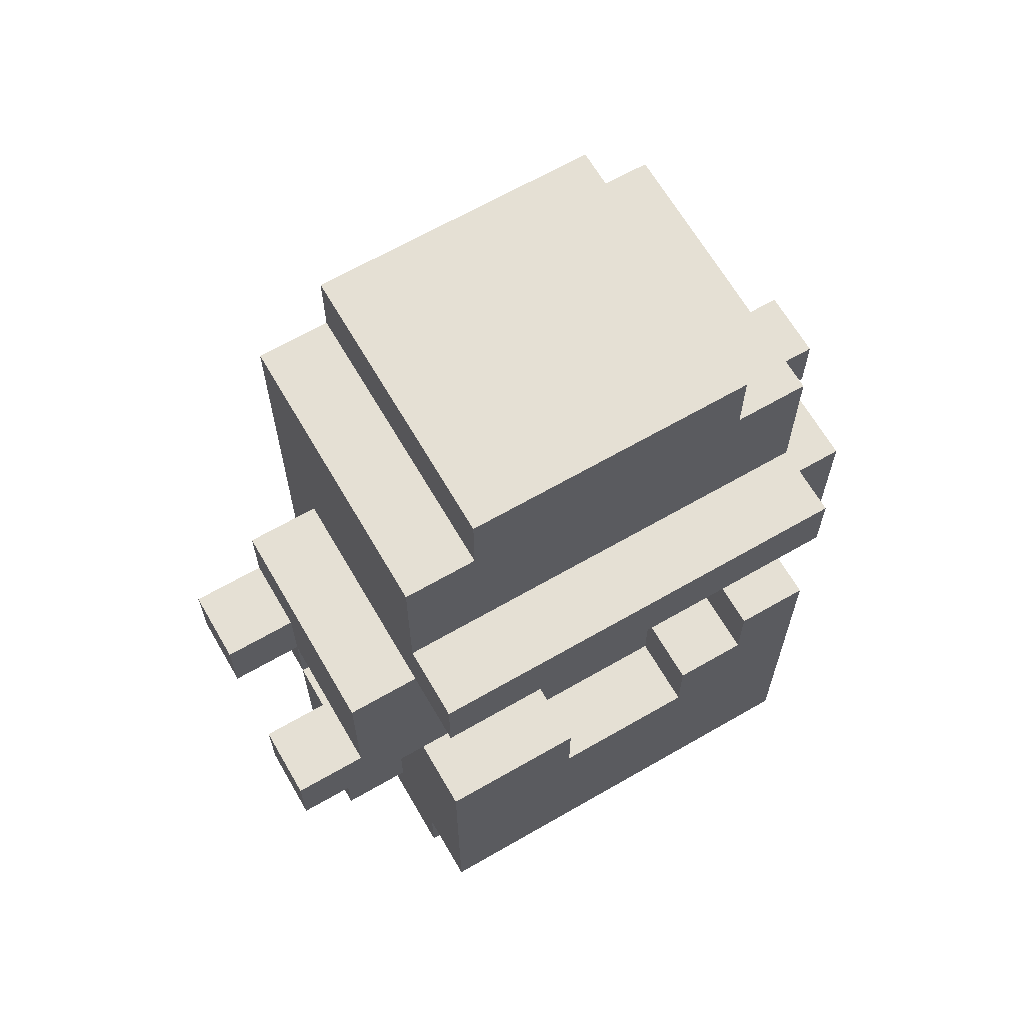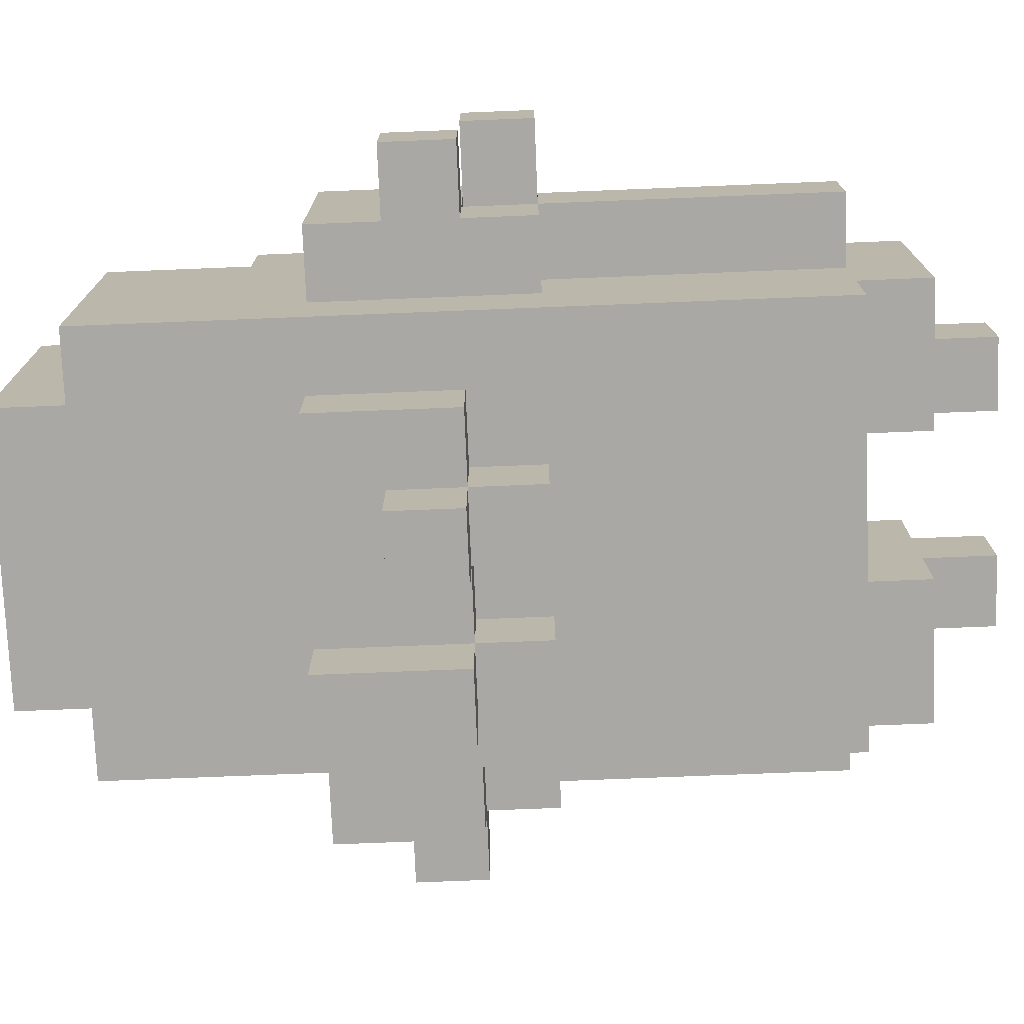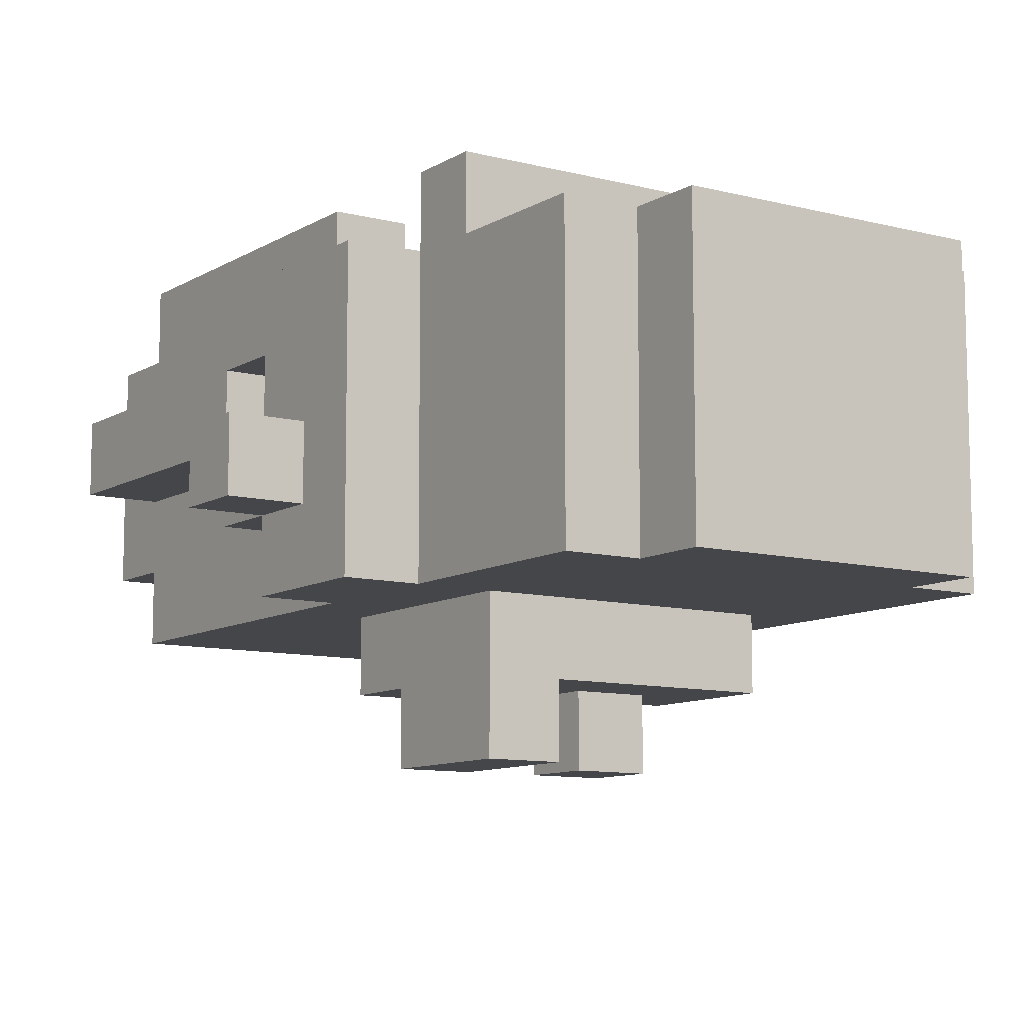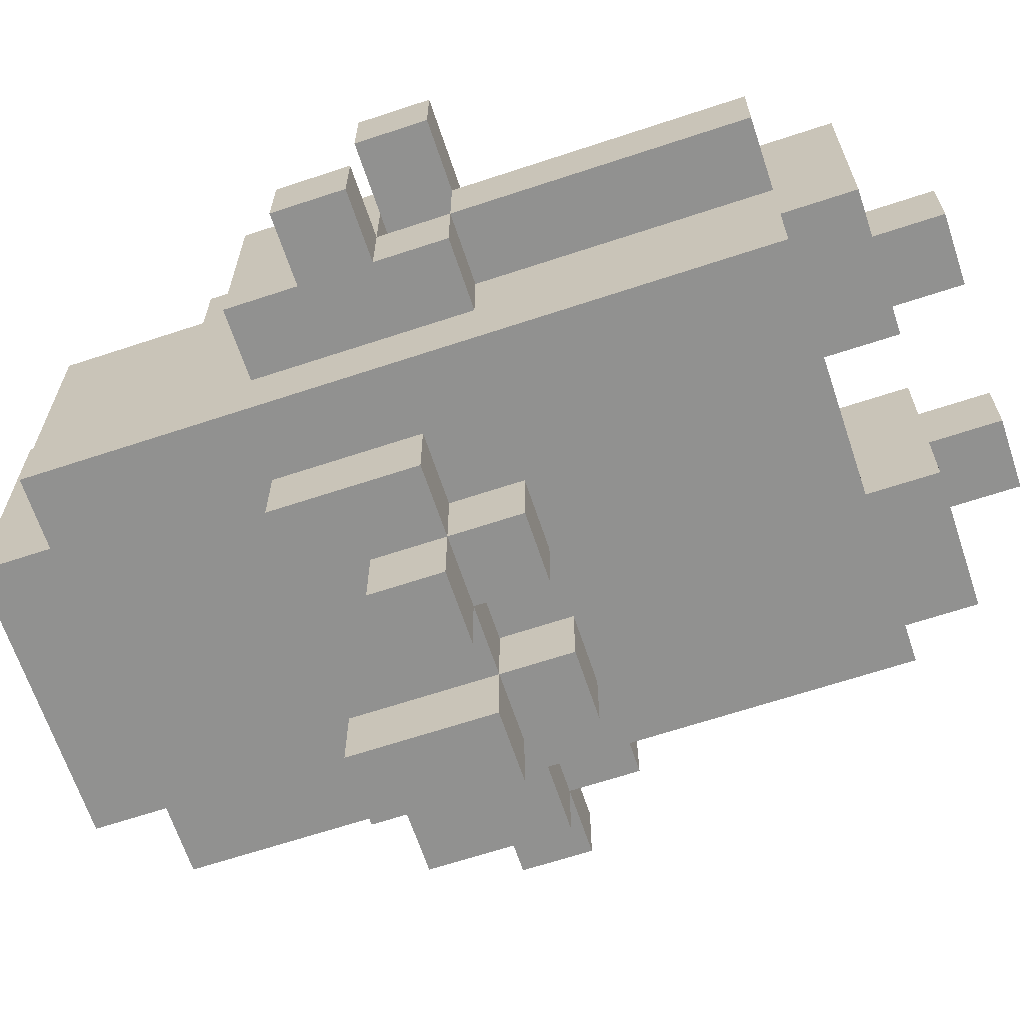
<metadata>
{"format":"obj","ext":"obj","renderer":"f3d","projection":"perspective","resolution":1024,"background":"white","views":[{"elev":65.7,"azim":-30.1,"up":"+Y"},{"elev":-75.1,"azim":-87.7,"up":"+Z"},{"elev":-9.8,"azim":146.1,"up":"+Z"},{"elev":-65.9,"azim":-71.6,"up":"+Z"}]}
</metadata>
<code>
v -5 6 2.5
v -5 6 1.5
v -5 7 2.5
v -5 7 1.5
v -5 7 0.5
v -5 7 -0.5
v -5 8 0.5
v -5 8 -0.5
v -4 2 1.5
v -4 2 0.5
v -4 3 1.5
v -4 3 0.5
v -4 6 1.5
v -4 6 0.5
v -4 6 -0.5
v -4 7 2.5
v -4 7 1.5
v -4 7 0.5
v -4 7 -0.5
v -4 8 1.5
v -4 8 0.5
v -4 8 -0.5
v -4 9 2.5
v -4 9 -0.5
v -3 1 2.5
v -3 1 -0.5
v -3 2 3.5
v -3 2 2.5
v -3 2 1.5
v -3 2 0.5
v -3 2 -0.5
v -3 2 -1.5
v -3 3 3.5
v -3 3 2.5
v -3 3 1.5
v -3 3 0.5
v -3 3 -0.5
v -3 3 -1.5
v -3 5 2.5
v -3 5 1.5
v -3 5 0.5
v -3 5 -0.5
v -3 6 3.5
v -3 6 2.5
v -3 6 1.5
v -3 6 0.5
v -3 6 -0.5
v -3 6 -1.5
v -3 7 1.5
v -3 7 0.5
v -3 9 3.5
v -3 9 2.5
v -3 9 -0.5
v -3 9 -1.5
v -3 10 3.5
v -3 10 2.5
v -3 12 2.5
v -3 12 -1.5
v -2 0 1.5
v -2 0 0.5
v -2 1 1.5
v -2 1 0.5
v -2 7 -1.5
v -2 7 -2.5
v -2 9 -1.5
v -2 9 -2.5
v -2 12 2.5
v -2 12 -1.5
v -2 13 2.5
v -2 13 -1.5
v -1 6 -1.5
v -1 6 -2.5
v -1 7 -1.5
v -1 7 -2.5
v -1 7 -3.5
v -1 8 -2.5
v -1 8 -3.5
v 1 0 1.5
v 1 0 0.5
v 1 1 2.5
v 1 1 1.5
v 1 1 0.5
v 1 1 -0.5
v 1 2 2.5
v 1 2 -0.5
v 1 5 3.5
v 1 5 2.5
v 1 6 3.5
v 1 6 2.5
v 1 6 -1.5
v 1 6 -2.5
v 1 7 -1.5
v 1 7 -2.5
v 1 7 -3.5
v 1 9 -2.5
v 1 9 -3.5
v 2 6 3.5
v 2 6 2.5
v 2 7 3.5
v 2 7 2.5
v -1 0 1.5
v -1 0 0.5
v -1 1 2.5
v -1 1 1.5
v -1 1 0.5
v -1 1 -0.5
v -1 2 2.5
v -1 2 -0.5
v -1 5 3.5
v -1 5 2.5
v -1 6 3.5
v -1 6 2.5
v 0 6 -1.5
v 0 6 -2.5
v 0 7 -1.5
v 0 7 -2.5
v 0 7 -3.5
v 0 8 -2.5
v 0 8 -3.5
v 2 0 1.5
v 2 0 0.5
v 2 1 1.5
v 2 1 0.5
v 2 6 -1.5
v 2 6 -2.5
v 2 7 -2.5
v 2 7 -3.5
v 2 9 -1.5
v 2 9 -3.5
v 2 12 2.5
v 2 12 -1.5
v 2 13 2.5
v 2 13 -1.5
v 3 1 2.5
v 3 1 -0.5
v 3 2 3.5
v 3 2 2.5
v 3 2 1.5
v 3 2 0.5
v 3 2 -0.5
v 3 2 -1.5
v 3 3 3.5
v 3 3 2.5
v 3 3 1.5
v 3 3 0.5
v 3 3 -0.5
v 3 3 -1.5
v 3 5 2.5
v 3 5 1.5
v 3 5 0.5
v 3 5 -0.5
v 3 6 3.5
v 3 6 2.5
v 3 6 1.5
v 3 6 0.5
v 3 6 -0.5
v 3 6 -1.5
v 3 7 3.5
v 3 7 2.5
v 3 7 1.5
v 3 7 0.5
v 3 7 -0.5
v 3 7 -1.5
v 3 9 3.5
v 3 9 2.5
v 3 9 -1.5
v 3 10 3.5
v 3 10 2.5
v 3 12 2.5
v 3 12 -1.5
v 4 2 1.5
v 4 2 0.5
v 4 3 1.5
v 4 3 0.5
v 4 6 2.5
v 4 6 1.5
v 4 6 0.5
v 4 6 -0.5
v 4 7 1.5
v 4 7 0.5
v 4 7 -0.5
v 4 7 -1.5
v 4 8 1.5
v 4 8 0.5
v 4 8 -0.5
v 4 9 2.5
v 4 9 -1.5
v 5 7 0.5
v 5 7 -0.5
v 5 8 0.5
v 5 8 -0.5
v -3 2 3.5
v -3 3 3.5
v -3 6 3.5
v -3 9 3.5
v -3 10 3.5
v -1 3 3.5
v -1 4 3.5
v -1 5 3.5
v -1 6 3.5
v 1 3 3.5
v 1 4 3.5
v 1 5 3.5
v 1 6 3.5
v 2 6 3.5
v 2 7 3.5
v 3 2 3.5
v 3 3 3.5
v 3 6 3.5
v 3 7 3.5
v 3 9 3.5
v 3 10 3.5
v -5 6 2.5
v -5 7 2.5
v -4 7 2.5
v -4 9 2.5
v -3 1 2.5
v -3 2 2.5
v -3 6 2.5
v -3 9 2.5
v -3 10 2.5
v -3 12 2.5
v -2 7 2.5
v -2 8 2.5
v -2 12 2.5
v -2 13 2.5
v -1 1 2.5
v -1 2 2.5
v -1 5 2.5
v -1 6 2.5
v -1 7 2.5
v -1 8 2.5
v 1 1 2.5
v 1 2 2.5
v 1 5 2.5
v 1 6 2.5
v 1 7 2.5
v 1 8 2.5
v 2 6 2.5
v 2 7 2.5
v 2 8 2.5
v 2 12 2.5
v 2 13 2.5
v 3 1 2.5
v 3 2 2.5
v 3 6 2.5
v 3 7 2.5
v 3 9 2.5
v 3 10 2.5
v 3 12 2.5
v 4 6 2.5
v 4 9 2.5
v -4 2 1.5
v -4 3 1.5
v -4 6 1.5
v -3 2 1.5
v -3 3 1.5
v -3 5 1.5
v -3 6 1.5
v -2 0 1.5
v -2 1 1.5
v -1 0 1.5
v -1 1 1.5
v 1 0 1.5
v 1 1 1.5
v 2 0 1.5
v 2 1 1.5
v 3 2 1.5
v 3 3 1.5
v 3 5 1.5
v 3 6 1.5
v 4 2 1.5
v 4 3 1.5
v 4 6 1.5
v -5 7 0.5
v -5 8 0.5
v -4 6 0.5
v -4 7 0.5
v -4 8 0.5
v -3 6 0.5
v -3 7 0.5
v 3 6 0.5
v 3 7 0.5
v 4 6 0.5
v 4 7 0.5
v 4 8 0.5
v 5 7 0.5
v 5 8 0.5
v -5 6 1.5
v -5 7 1.5
v -4 6 1.5
v -4 7 1.5
v -3 6 1.5
v -3 7 1.5
v 3 6 1.5
v 3 7 1.5
v 4 6 1.5
v 4 7 1.5
v -4 2 0.5
v -4 3 0.5
v -4 6 0.5
v -3 2 0.5
v -3 3 0.5
v -3 5 0.5
v -3 6 0.5
v -2 0 0.5
v -2 1 0.5
v -1 0 0.5
v -1 1 0.5
v 1 0 0.5
v 1 1 0.5
v 2 0 0.5
v 2 1 0.5
v 3 2 0.5
v 3 3 0.5
v 3 5 0.5
v 3 6 0.5
v 4 2 0.5
v 4 3 0.5
v 4 6 0.5
v -5 7 -0.5
v -5 8 -0.5
v -4 6 -0.5
v -4 7 -0.5
v -4 8 -0.5
v -4 9 -0.5
v -3 1 -0.5
v -3 2 -0.5
v -3 6 -0.5
v -3 9 -0.5
v -1 1 -0.5
v -1 2 -0.5
v 1 1 -0.5
v 1 2 -0.5
v 3 1 -0.5
v 3 2 -0.5
v 3 6 -0.5
v 3 7 -0.5
v 4 6 -0.5
v 4 7 -0.5
v 4 8 -0.5
v 5 7 -0.5
v 5 8 -0.5
v -3 2 -1.5
v -3 3 -1.5
v -3 6 -1.5
v -3 9 -1.5
v -3 12 -1.5
v -2 6 -1.5
v -2 7 -1.5
v -2 9 -1.5
v -2 12 -1.5
v -2 13 -1.5
v -1 3 -1.5
v -1 5 -1.5
v -1 6 -1.5
v -1 7 -1.5
v 0 6 -1.5
v 0 7 -1.5
v 1 3 -1.5
v 1 5 -1.5
v 1 6 -1.5
v 1 7 -1.5
v 2 6 -1.5
v 2 9 -1.5
v 2 12 -1.5
v 2 13 -1.5
v 3 2 -1.5
v 3 3 -1.5
v 3 6 -1.5
v 3 7 -1.5
v 3 9 -1.5
v 3 12 -1.5
v 4 7 -1.5
v 4 9 -1.5
v -2 7 -2.5
v -2 9 -2.5
v -1 6 -2.5
v -1 7 -2.5
v -1 8 -2.5
v 0 6 -2.5
v 0 7 -2.5
v 0 8 -2.5
v 1 6 -2.5
v 1 7 -2.5
v 1 9 -2.5
v 2 6 -2.5
v 2 7 -2.5
v -1 7 -3.5
v -1 8 -3.5
v 0 7 -3.5
v 0 8 -3.5
v 1 7 -3.5
v 1 9 -3.5
v 2 7 -3.5
v 2 9 -3.5
v -2 0 1.5
v -1 0 1.5
v 1 0 1.5
v 2 0 1.5
v -2 0 0.5
v -1 0 0.5
v 1 0 0.5
v 2 0 0.5
v -3 1 2.5
v -1 1 2.5
v 1 1 2.5
v 3 1 2.5
v -2 1 1.5
v -1 1 1.5
v 1 1 1.5
v 2 1 1.5
v -2 1 0.5
v -1 1 0.5
v 1 1 0.5
v 2 1 0.5
v -3 1 -0.5
v -1 1 -0.5
v 1 1 -0.5
v 3 1 -0.5
v -3 2 3.5
v 3 2 3.5
v -3 2 2.5
v -1 2 2.5
v 1 2 2.5
v 3 2 2.5
v -4 2 1.5
v -3 2 1.5
v 3 2 1.5
v 4 2 1.5
v -4 2 0.5
v -3 2 0.5
v 3 2 0.5
v 4 2 0.5
v -3 2 -0.5
v -1 2 -0.5
v 1 2 -0.5
v 3 2 -0.5
v -3 2 -1.5
v 3 2 -1.5
v -5 6 2.5
v -3 6 2.5
v 3 6 2.5
v 4 6 2.5
v -5 6 1.5
v -4 6 1.5
v -3 6 1.5
v 3 6 1.5
v 4 6 1.5
v -4 6 0.5
v -3 6 0.5
v 3 6 0.5
v 4 6 0.5
v -4 6 -0.5
v -3 6 -0.5
v 3 6 -0.5
v 4 6 -0.5
v -1 6 -1.5
v 0 6 -1.5
v 1 6 -1.5
v 2 6 -1.5
v -1 6 -2.5
v 0 6 -2.5
v 1 6 -2.5
v 2 6 -2.5
v -4 7 1.5
v -3 7 1.5
v 3 7 1.5
v 4 7 1.5
v -5 7 0.5
v -4 7 0.5
v -3 7 0.5
v 3 7 0.5
v 4 7 0.5
v 5 7 0.5
v -5 7 -0.5
v -4 7 -0.5
v 3 7 -0.5
v 4 7 -0.5
v 5 7 -0.5
v -2 7 -1.5
v -1 7 -1.5
v 0 7 -1.5
v 1 7 -1.5
v 3 7 -1.5
v 4 7 -1.5
v -2 7 -2.5
v -1 7 -2.5
v 0 7 -2.5
v 1 7 -2.5
v 2 7 -2.5
v -1 7 -3.5
v 0 7 -3.5
v 1 7 -3.5
v 2 7 -3.5
v -3 9 3.5
v 3 9 3.5
v -3 9 2.5
v 3 9 2.5
v -1 5 3.5
v 1 5 3.5
v -1 5 2.5
v 1 5 2.5
v -3 6 3.5
v -1 6 3.5
v 1 6 3.5
v 2 6 3.5
v -3 6 2.5
v -1 6 2.5
v 1 6 2.5
v 2 6 2.5
v -4 6 1.5
v -3 6 1.5
v 3 6 1.5
v 4 6 1.5
v -4 6 0.5
v -3 6 0.5
v 3 6 0.5
v 4 6 0.5
v 2 7 3.5
v 3 7 3.5
v -5 7 2.5
v -4 7 2.5
v 2 7 2.5
v 3 7 2.5
v -5 7 1.5
v -4 7 1.5
v -5 8 0.5
v -4 8 0.5
v 4 8 0.5
v 5 8 0.5
v -5 8 -0.5
v -4 8 -0.5
v 4 8 -0.5
v 5 8 -0.5
v -1 8 -2.5
v 0 8 -2.5
v -1 8 -3.5
v 0 8 -3.5
v -4 9 2.5
v -3 9 2.5
v 3 9 2.5
v 4 9 2.5
v -4 9 -0.5
v -3 9 -0.5
v -2 9 -1.5
v 2 9 -1.5
v 3 9 -1.5
v 4 9 -1.5
v -2 9 -2.5
v 1 9 -2.5
v 1 9 -3.5
v 2 9 -3.5
v -3 10 3.5
v 3 10 3.5
v -3 10 2.5
v 3 10 2.5
v -3 12 2.5
v -2 12 2.5
v 2 12 2.5
v 3 12 2.5
v -3 12 -1.5
v -2 12 -1.5
v 2 12 -1.5
v 3 12 -1.5
v -2 13 2.5
v 2 13 2.5
v -2 13 -1.5
v 2 13 -1.5
f 3 2 1
f 4 2 3
f 7 6 5
f 8 6 7
f 11 10 9
f 12 10 11
f 13 12 11
f 14 12 13
f 18 15 14
f 19 15 18
f 20 17 16
f 20 18 17
f 21 18 20
f 23 20 16
f 23 22 21
f 23 21 20
f 24 22 23
f 28 26 25
f 29 26 28
f 30 26 29
f 31 26 30
f 33 28 27
f 33 29 28
f 34 29 33
f 35 29 34
f 36 32 31
f 36 31 30
f 37 32 36
f 38 32 37
f 39 35 34
f 39 34 33
f 40 35 39
f 41 37 36
f 42 38 37
f 42 37 41
f 43 40 39
f 43 39 33
f 44 40 43
f 45 40 44
f 46 42 41
f 47 38 42
f 47 42 46
f 48 38 47
f 49 46 45
f 50 46 49
f 53 48 47
f 54 48 53
f 55 52 51
f 55 53 52
f 55 54 53
f 56 54 55
f 57 54 56
f 58 54 57
f 61 60 59
f 62 60 61
f 65 64 63
f 66 64 65
f 69 68 67
f 70 68 69
f 73 72 71
f 74 72 73
f 76 75 74
f 77 75 76
f 81 79 78
f 82 79 81
f 84 81 80
f 84 83 82
f 84 82 81
f 85 83 84
f 88 87 86
f 89 87 88
f 92 91 90
f 93 91 92
f 95 94 93
f 96 94 95
f 99 98 97
f 100 98 99
f 101 102 104
f 104 102 105
f 103 104 107
f 105 106 107
f 104 105 107
f 107 106 108
f 109 110 111
f 111 110 112
f 113 114 115
f 115 114 116
f 116 117 118
f 118 117 119
f 120 121 122
f 122 121 123
f 124 125 126
f 124 126 128
f 126 127 128
f 128 127 129
f 130 131 132
f 132 131 133
f 134 135 137
f 137 135 138
f 138 135 139
f 139 135 140
f 136 137 142
f 137 138 142
f 142 138 143
f 143 138 144
f 140 141 145
f 139 140 145
f 145 141 146
f 146 141 147
f 143 144 148
f 142 143 148
f 148 144 149
f 145 146 150
f 146 147 151
f 150 146 151
f 148 149 152
f 142 148 152
f 152 149 153
f 153 149 154
f 150 151 155
f 151 147 156
f 155 151 156
f 156 147 157
f 152 153 158
f 158 153 159
f 154 155 160
f 160 155 161
f 156 157 162
f 162 157 163
f 164 165 167
f 165 166 167
f 167 166 168
f 168 166 169
f 169 166 170
f 171 172 173
f 173 172 174
f 173 174 176
f 176 174 177
f 175 176 179
f 177 178 180
f 180 178 181
f 175 179 183
f 179 180 183
f 183 180 184
f 181 182 185
f 183 184 186
f 184 185 186
f 175 183 186
f 185 182 187
f 186 185 187
f 188 189 190
f 190 189 191
f 197 193 192
f 197 194 193
f 198 194 197
f 199 194 198
f 200 194 199
f 201 197 192
f 201 198 197
f 202 199 198
f 202 198 201
f 203 199 202
f 205 202 201
f 205 204 203
f 205 203 202
f 207 201 192
f 208 205 201
f 208 201 207
f 209 206 205
f 209 205 208
f 210 206 209
f 211 196 195
f 212 196 211
f 215 214 213
f 219 215 213
f 219 216 215
f 220 216 219
f 223 220 219
f 224 220 223
f 225 222 221
f 227 218 217
f 228 218 227
f 230 223 219
f 231 224 223
f 231 223 230
f 232 220 224
f 232 224 231
f 235 231 230
f 235 230 229
f 235 232 231
f 236 232 235
f 237 232 236
f 238 220 232
f 238 232 237
f 239 237 236
f 240 238 237
f 240 237 239
f 241 220 238
f 241 238 240
f 242 226 225
f 242 225 221
f 243 226 242
f 244 234 233
f 245 234 244
f 247 241 240
f 248 220 241
f 248 241 247
f 249 242 221
f 250 242 249
f 251 247 246
f 251 248 247
f 252 248 251
f 256 254 253
f 257 255 254
f 257 254 256
f 258 255 257
f 259 255 258
f 262 261 260
f 263 261 262
f 266 265 264
f 267 265 266
f 272 269 268
f 273 271 270
f 273 269 272
f 273 270 269
f 274 271 273
f 278 276 275
f 279 276 278
f 280 278 277
f 281 278 280
f 284 283 282
f 285 283 284
f 287 286 285
f 288 286 287
f 289 290 291
f 291 290 292
f 291 292 293
f 293 292 294
f 295 296 297
f 297 296 298
f 299 300 302
f 300 301 303
f 302 300 303
f 303 301 304
f 304 301 305
f 306 307 308
f 308 307 309
f 310 311 312
f 312 311 313
f 314 315 318
f 316 317 319
f 318 315 319
f 315 316 319
f 319 317 320
f 321 322 324
f 324 322 325
f 323 324 329
f 324 325 329
f 325 326 329
f 329 326 330
f 327 328 331
f 331 328 332
f 333 334 335
f 335 334 336
f 337 338 339
f 339 338 340
f 340 341 342
f 342 341 343
f 345 346 349
f 346 347 349
f 349 347 350
f 347 348 351
f 350 347 351
f 351 348 352
f 344 345 354
f 345 349 354
f 354 349 355
f 349 350 356
f 355 349 356
f 356 350 357
f 355 356 358
f 354 355 360
f 344 354 360
f 355 358 361
f 360 355 361
f 358 359 362
f 361 358 362
f 362 359 363
f 360 361 364
f 361 362 364
f 352 353 365
f 351 352 365
f 365 353 366
f 366 353 367
f 344 360 368
f 360 364 369
f 368 360 369
f 364 365 370
f 369 364 370
f 370 365 371
f 365 366 372
f 371 365 372
f 372 366 373
f 371 372 374
f 374 372 375
f 376 377 379
f 379 377 380
f 378 379 381
f 381 379 382
f 380 377 383
f 382 383 385
f 383 377 386
f 385 383 386
f 384 385 387
f 387 385 388
f 389 390 391
f 391 390 392
f 393 394 395
f 395 394 396
f 401 398 397
f 402 398 401
f 403 400 399
f 404 400 403
f 409 406 405
f 410 406 409
f 411 408 407
f 412 408 411
f 413 409 405
f 416 408 412
f 417 414 413
f 417 413 405
f 418 414 417
f 419 416 415
f 420 408 416
f 420 416 419
f 423 422 421
f 424 422 423
f 425 422 424
f 426 422 425
f 431 428 427
f 432 428 431
f 433 430 429
f 434 430 433
f 436 425 424
f 437 425 436
f 439 436 435
f 439 438 437
f 439 437 436
f 440 438 439
f 445 442 441
f 446 442 445
f 447 442 446
f 448 444 443
f 449 444 448
f 454 451 450
f 455 451 454
f 456 453 452
f 457 453 456
f 462 459 458
f 463 459 462
f 464 461 460
f 465 461 464
f 471 467 466
f 472 467 471
f 473 469 468
f 474 469 473
f 476 471 470
f 477 471 476
f 479 475 474
f 480 475 479
f 485 479 478
f 486 479 485
f 487 482 481
f 488 482 487
f 489 484 483
f 490 484 489
f 492 489 488
f 493 489 492
f 494 491 490
f 495 491 494
f 498 497 496
f 499 497 498
f 500 501 502
f 502 501 503
f 504 505 508
f 508 505 509
f 506 507 510
f 510 507 511
f 512 513 516
f 516 513 517
f 514 515 518
f 518 515 519
f 520 521 524
f 524 521 525
f 522 523 526
f 526 523 527
f 528 529 532
f 532 529 533
f 530 531 534
f 534 531 535
f 536 537 538
f 538 537 539
f 540 541 544
f 544 541 545
f 542 543 548
f 548 543 549
f 546 547 550
f 550 547 551
f 551 547 552
f 552 547 553
f 554 555 556
f 556 555 557
f 558 559 562
f 562 559 563
f 560 561 564
f 564 561 565
f 566 567 568
f 568 567 569

</code>
